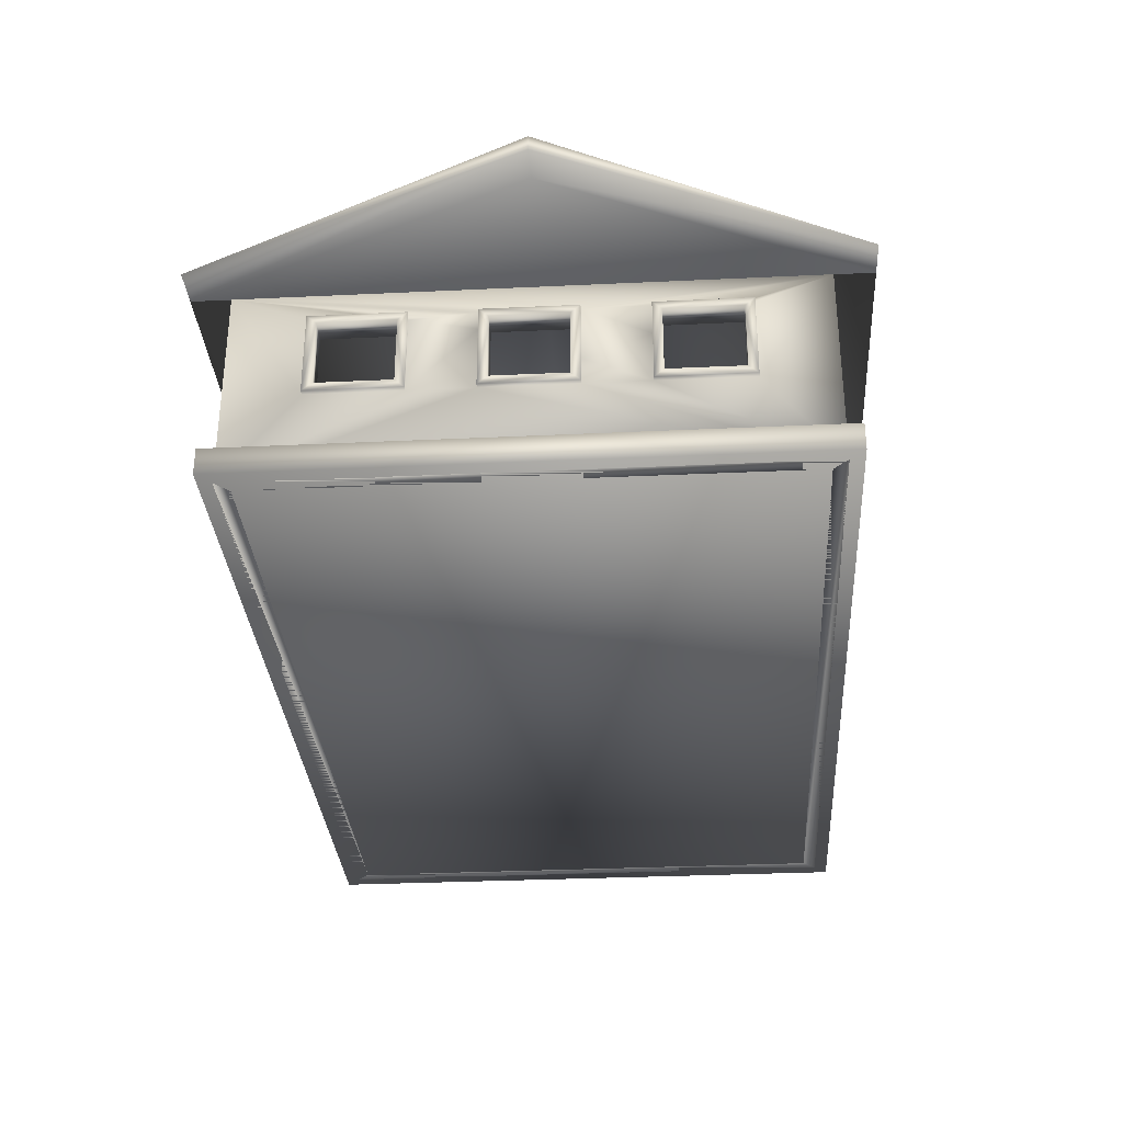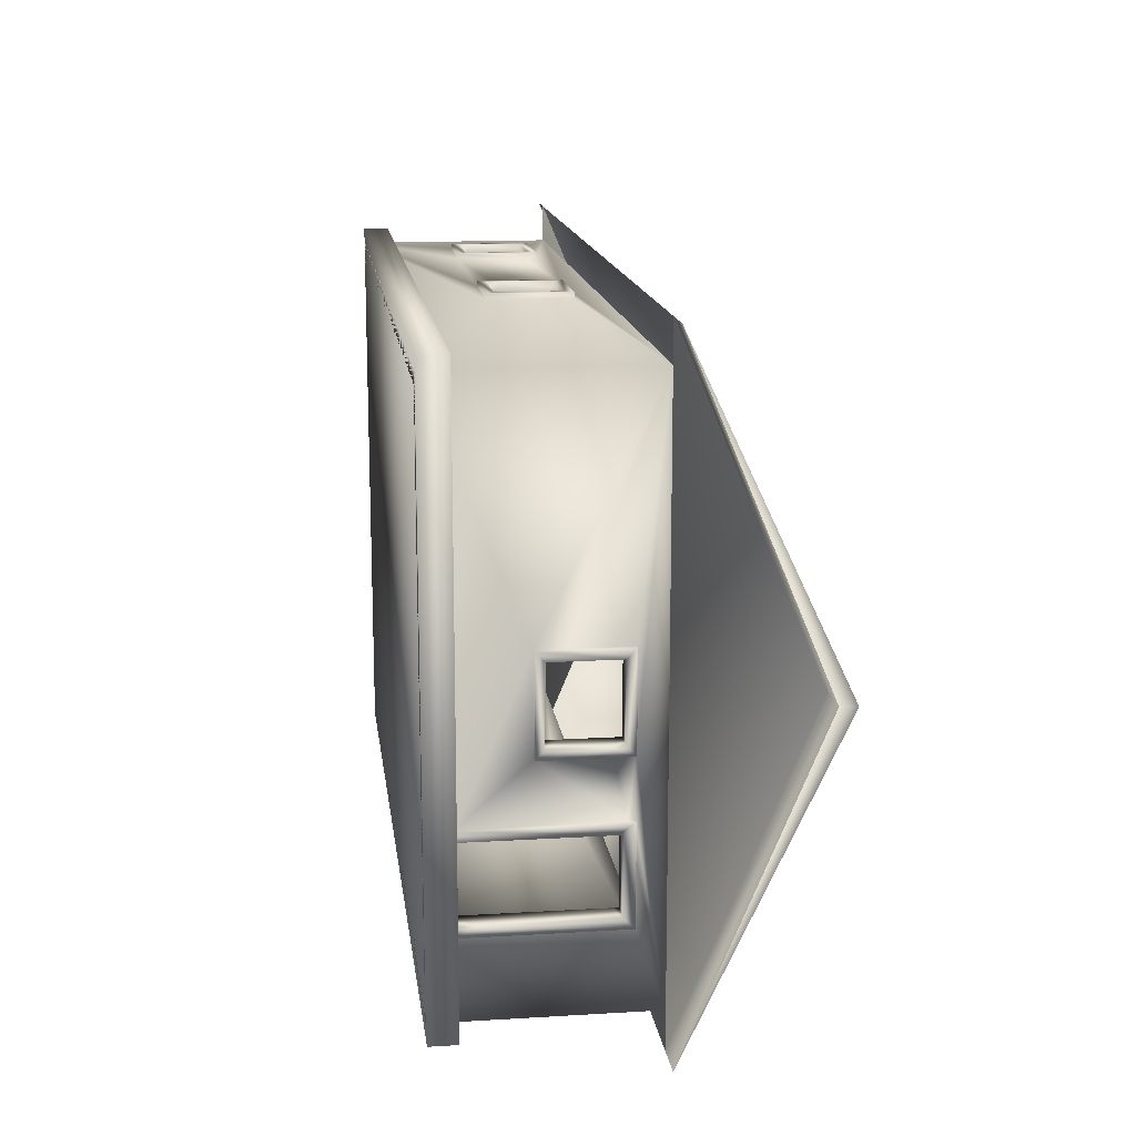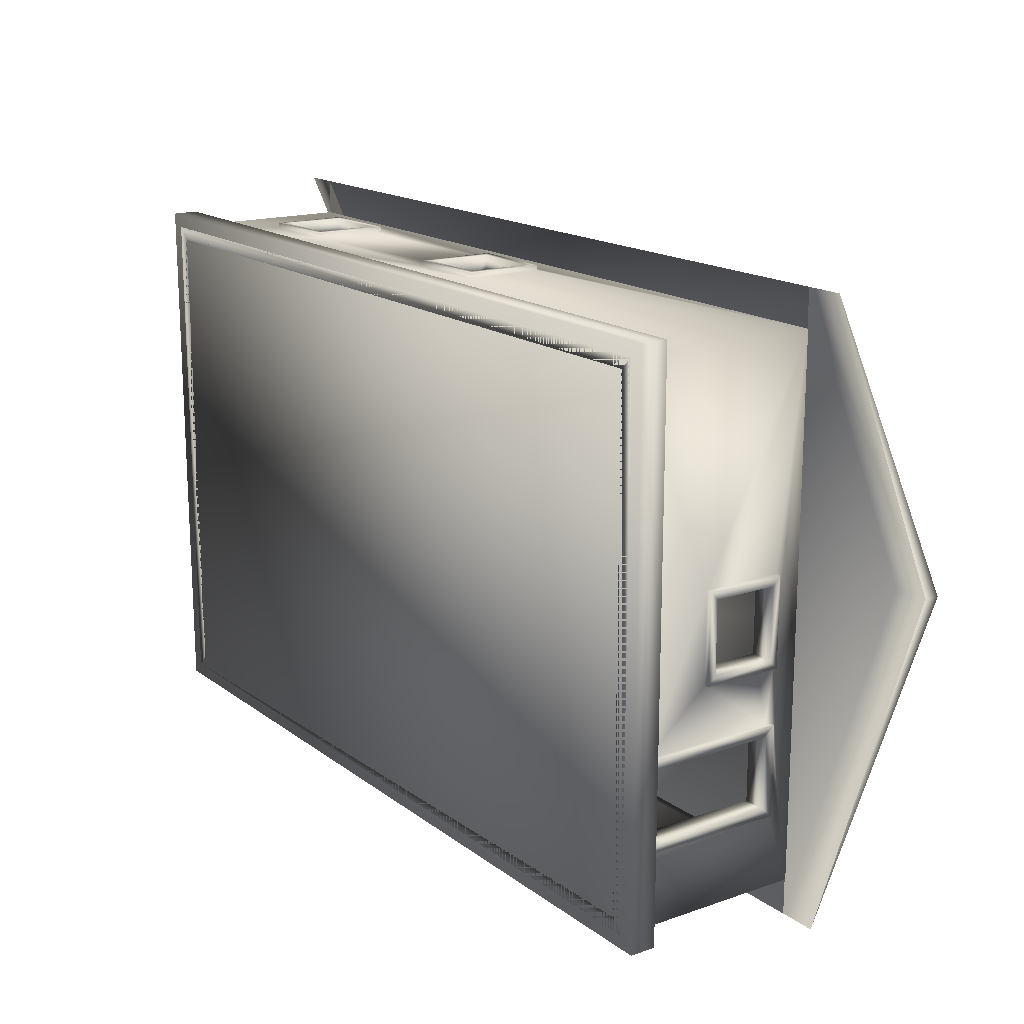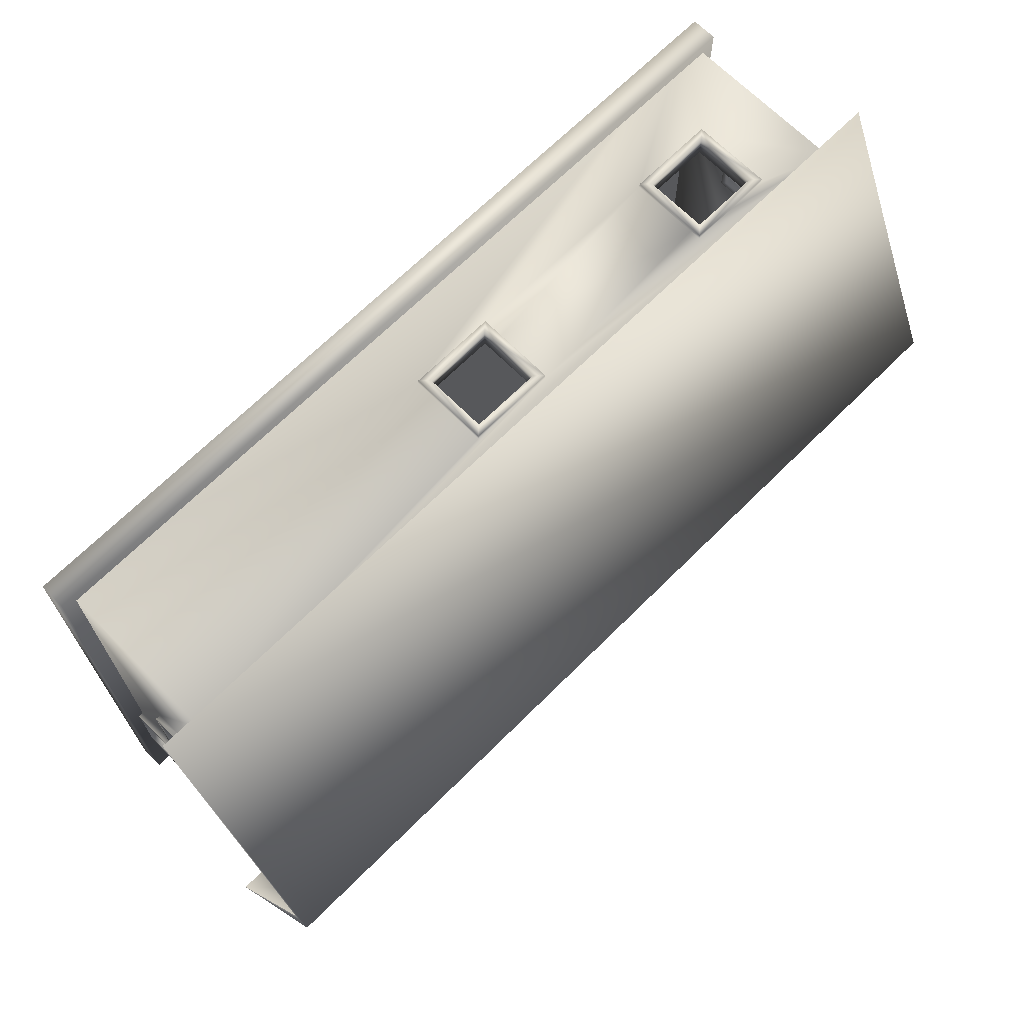
<metadata>
{"format":"obj","ext":"obj","renderer":"f3d","projection":"perspective","resolution":1024,"background":"white","views":[{"elev":-31.8,"azim":-86.2,"up":"+Y"},{"elev":14.6,"azim":82.6,"up":"+Z"},{"elev":16.7,"azim":55.2,"up":"+Z"},{"elev":68.3,"azim":135.1,"up":"+Z"}]}
</metadata>
<code>
o 0base_Cube.006
v -5.693 -1e-06 3.689
v -5.693 0.3452 3.689
v -5.693 0.3452 -3.689
v -5.693 1e-06 -3.689
v 5.693 0.3452 -3.689
v 5.693 1e-06 -3.689
v 5.693 0.3452 3.689
v 5.693 -1e-06 3.689
f 1 2 3 4
f 4 3 5 6
f 6 5 7 8
f 8 7 2 1
f 4 6 8 1
f 5 3 2 7
o 0roof_Cube.003
v -6 2.589 4
v -6 4.273 1e-06
v -5.504 4.273 1e-06
v -5.504 2.589 4
v -6 2.589 -4
v -6 4.485 1e-06
v 6 4.485 1e-06
v 6 2.589 -3.994
v 6 2.589 4
v 6 4.273 0.006386
v 6 2.589 -3.994
v 6 4.273 0.006386
v 5.495 4.273 0.006386
v 5.495 2.589 -3.994
v 6 2.589 4
v 5.495 2.589 4
v -5.504 2.589 -4
f 16 18 20 19
f 18 17 23 20
f 9 10 11 12
f 13 14 15 16
f 17 15 14 9
f 13 10 14
f 18 16 15
f 10 9 14
f 17 18 15
f 19 20 21 22
f 20 23 24 21
f 10 13 25 11
f 22 21 24
f 12 11 25
o 0frontwall_Cube.009
v 5.573 2.243 -1.326
v 5.506 2.16 -1.326
v 5.573 0.3452 -1.326
v 5.267 2.243 -2.526
v 5.334 0.3452 -2.526
v 5.267 0.3452 -2.526
v 5.267 2.243 -1.326
v 5.334 2.243 -2.448
v 5.264 1.279 0.4723
v 5.264 1.279 -0.4723
v 5.264 1.172 -0.5903
v 5.264 2.243 -0.5903
v 5.334 1.523 -0.5903
v 5.264 1.172 0.5903
v 5.334 1.172 -0.5903
v 5.334 1.172 0.5903
v 5.264 2.243 0.5903
v 5.334 2.243 -0.5903
v 5.334 2.243 0.5903
v 5.264 2.136 0.4723
v 5.506 2.243 -2.526
v 5.573 0.3452 -2.526
v 5.506 0.3452 -2.526
v 5.334 1.808 -1.326
v 5.267 0.3452 -1.326
v 5.506 2.243 -1.716
v 5.573 2.243 -2.526
v 5.573 2.108 -2.398
v 5.267 2.108 -2.398
v 5.267 2.041 -2.398
v 5.267 2.108 -1.453
v 5.573 2.108 -1.453
v 5.573 2.041 -1.453
v 5.573 0.3481 -1.453
v 5.267 0.3481 -2.398
v 5.267 0.3481 -1.453
v -3.41 2.243 3.269
v -3.41 1.172 3.339
v -3.41 1.172 3.269
v -4.472 1.279 3.269
v -4.59 1.172 3.269
v 0.5903 2.243 3.269
v 0.5903 1.172 3.339
v 0.5903 1.172 3.269
v -0.5903 1.172 3.269
v -0.4723 1.279 3.269
v -0.5903 2.004 3.339
v -0.5903 2.243 3.269
v 0.5903 2.243 3.339
v -0.5903 2.243 3.339
v -0.4723 2.136 3.269
v 0.4723 2.136 3.269
v -4.59 2.004 3.339
v -4.59 2.243 3.269
v -3.41 2.243 3.339
v -4.59 2.243 3.339
v -4.472 2.136 3.269
v -3.528 2.136 3.269
v -1.528 1.279 -3.269
v -2.472 1.279 -3.269
v -2.59 1.172 -3.269
v -2.59 2.243 -3.269
v -2.59 1.412 -3.339
v -1.41 1.172 -3.269
v -2.59 1.172 -3.339
v -1.41 1.172 -3.339
v -1.41 2.243 -3.269
v -2.59 2.243 -3.339
v -1.41 2.243 -3.339
v -1.528 2.136 -3.269
v -5.264 2.243 -1.41
v -5.334 1.841 -1.41
v -5.264 1.172 -1.41
v -5.264 1.172 -2.59
v -5.264 1.279 -1.528
v -5.264 1.279 1.528
v -5.264 1.279 2.472
v -5.264 1.172 2.59
v -5.264 1.172 -0.5903
v -5.264 1.279 -0.4723
v -5.264 1.172 0.5903
v -5.334 1.172 -0.5903
v -5.334 1.523 -0.5903
v -5.334 1.172 0.5903
v -5.334 2.243 -0.5903
v -5.264 2.243 0.5903
v -5.264 2.243 -0.5903
v -5.334 2.243 0.5903
v -5.264 2.136 0.4723
v -5.264 2.136 -0.4723
v -5.334 2.004 1.41
v -5.264 2.243 1.41
v -5.264 1.172 1.41
v -5.334 1.172 1.41
v -5.334 1.172 2.59
v -5.334 2.243 2.59
v -5.334 2.243 1.41
v -5.264 2.136 1.528
v -5.264 2.243 2.59
v -5.334 2.243 -2.59
v -5.334 1.172 -2.59
v -5.334 1.172 -1.41
v -5.334 2.243 -2.448
v -5.264 2.243 -2.59
v -5.264 2.136 -1.528
v 5.506 0.3452 -1.326
v 5.506 2.243 -1.326
v 5.334 2.243 -2.526
v 5.573 0.5473 -2.398
v 5.573 0.3481 -2.398
v 5.334 2.243 -1.326
v 5.264 1.44 -0.4723
v 5.264 2.136 -0.4723
v -3.528 1.279 3.269
v -0.4723 1.976 3.269
v 0.4723 1.279 3.269
v -0.5903 1.172 3.339
v -4.59 1.172 3.339
v -2.472 1.44 -3.269
v -2.472 2.136 -3.269
v -5.334 2.243 -1.41
v -5.264 1.279 -2.472
v -5.264 2.136 -2.472
v -5.264 1.44 -1.528
v -5.264 1.44 2.472
v -5.264 1.279 0.4723
v -5.264 1.44 -0.4723
v -5.264 2.136 2.472
v 5.334 0.3452 -1.326
v 5.334 2e-06 -3.339
v 5.506 2.589 -3.511
v 5.506 1e-06 -3.511
v 5.506 2.589 3.511
v 5.334 -1e-06 3.339
v 5.506 -1e-06 3.511
v -5.506 -1e-06 3.511
v -5.334 -1e-06 3.339
v -5.334 2e-06 -3.339
v -5.506 2.589 -3.511
v -5.506 1e-06 -3.511
v -5.506 2.589 3.511
v 5.334 2.589 -3.339
v 5.334 2.589 3.339
v -5.334 2.589 -3.339
v -5.334 2.589 3.339
v 5.506 1.172 0.5903
v 5.506 2.243 -0.5903
v -0.5903 1.172 3.511
v -3.41 1.172 3.511
v -3.41 2.243 3.511
v -0.5903 2.243 3.511
v -1.41 1.172 -3.511
v -1.41 2.243 -3.511
v -2.59 2.243 -3.511
v -5.506 1.172 0.5903
v -5.506 1.172 -0.5903
v -5.506 2.243 0.5903
v 5.506 1.523 0.5903
v 5.506 1.172 -0.5903
v 5.506 2.004 -0.5903
v 5.506 2.243 0.5903
v 0.5903 1.172 3.511
v 0.5903 2.243 3.511
v -4.59 2.243 3.511
v -4.036 2.243 3.511
v -4.59 1.172 3.511
v -0.5903 1.433 3.511
v -3.41 2.096 3.511
v -2.59 1.172 -3.511
v -2.59 1.904 -3.511
v -1.41 1.626 -3.511
v -5.506 2.243 2.448
v -5.506 2.243 2.59
v -5.506 1.172 2.59
v -5.506 2.243 -2.59
v -5.506 2.243 -1.716
v -5.506 1.172 -2.59
v -5.506 1.172 1.41
v -5.506 1.841 1.41
v -5.506 1.523 0.5903
v -5.506 2.004 -0.5903
v -5.506 2.178 -1.41
v -5.506 1.172 -1.41
v -5.506 2.243 1.41
v -5.506 2.243 -1.41
v -5.506 2.243 -0.5903
v 5.576 2.243 0.5903
v 5.576 1.172 0.5903
v 5.576 1.172 -0.5903
v 5.576 1.279 -0.4723
v 5.576 2.243 -0.5903
v 5.576 2.136 -0.4723
v -3.528 1.279 3.581
v -4.472 1.279 3.581
v -4.59 1.172 3.581
v -4.59 2.243 3.581
v -3.41 1.172 3.581
v -3.41 2.243 3.581
v 0.4723 1.279 3.581
v -0.4723 1.279 3.581
v -0.5903 1.172 3.581
v -0.5903 2.243 3.581
v 0.5903 1.172 3.581
v 0.5903 2.243 3.581
v 0.4723 2.136 3.581
v -3.528 2.136 3.581
v -4.472 2.136 3.581
v -1.41 2.243 -3.581
v -1.41 1.172 -3.581
v -2.59 1.172 -3.581
v -2.472 1.279 -3.581
v -2.59 2.243 -3.581
v -2.472 2.136 -3.581
v -5.576 1.279 -1.528
v -5.576 1.279 -2.472
v -5.576 1.172 -2.59
v -5.576 2.243 -2.59
v -5.576 1.172 -1.41
v -5.576 2.243 -1.41
v -5.576 1.172 2.59
v -5.576 1.279 1.528
v -5.576 1.172 1.41
v -5.576 2.243 1.41
v -5.576 2.243 2.59
v -5.576 1.172 0.5903
v -5.576 1.172 -0.5903
v -5.576 1.976 -0.4723
v -5.576 2.243 -0.5903
v -5.576 2.243 0.5903
v -5.576 2.136 0.4723
v -5.576 2.136 1.528
v -5.576 2.136 2.472
v -5.576 2.136 -2.472
v -5.576 2.136 -1.528
v 5.576 1.976 -0.4723
v 5.576 1.279 0.4723
v 5.576 2.136 0.4723
v -4.472 1.44 3.581
v -0.4723 1.44 3.581
v -0.4723 2.136 3.581
v -2.472 1.976 -3.581
v -1.528 1.279 -3.581
v -1.528 2.136 -3.581
v -5.576 1.976 -1.528
v -5.576 1.976 2.472
v -5.576 1.279 2.472
v -5.576 1.279 0.4723
v -5.576 1.279 -0.4723
v -5.576 2.136 -0.4723
f 61 60 31
f 47 59 28
f 31 154 50
f 155 156 157
f 158 159 160
f 157 159 155
f 48 28 131
f 159 161 162
f 163 164 165
f 165 155 163
f 124 120 103
f 162 166 161
f 163 161 165
f 50 61 31
f 47 135 59
f 31 30 154
f 155 167 156
f 158 168 159
f 157 160 159
f 50 154 49
f 48 47 28
f 159 160 161
f 163 169 164
f 165 157 155
f 124 121 120
f 162 170 166
f 163 162 161
f 131 171 160
f 156 168 158
f 158 172 156
f 173 174 161
f 170 158 168
f 175 176 166
f 165 177 157
f 156 169 167
f 178 179 164
f 161 180 181
f 166 169 164
f 164 182 166
f 156 51 46
f 156 46 157
f 183 158 171
f 171 158 160
f 157 46 48
f 131 27 184
f 157 48 131
f 184 171 131
f 27 185 184
f 160 157 131
f 156 167 168
f 158 183 186
f 172 185 27
f 158 186 172
f 51 156 132
f 172 27 132
f 132 156 172
f 160 158 187
f 158 188 187
f 189 190 166
f 191 189 166
f 161 160 187
f 173 192 174
f 161 187 173
f 191 166 161
f 192 193 174
f 174 191 161
f 170 166 158
f 158 166 176
f 175 193 176
f 166 190 175
f 176 188 158
f 193 192 176
f 156 157 177
f 165 164 194
f 164 195 194
f 177 196 156
f 165 194 177
f 156 164 169
f 156 196 178
f 179 195 164
f 156 178 164
f 166 197 198
f 166 198 199
f 200 201 164
f 202 200 164
f 161 166 199
f 203 204 205
f 161 199 203
f 202 164 165
f 206 207 208
f 208 202 165
f 165 161 181
f 203 205 180
f 181 206 208
f 203 180 161
f 181 208 165
f 166 170 169
f 197 166 209
f 164 201 210
f 210 207 211
f 207 206 211
f 209 166 182
f 205 204 182
f 210 211 164
f 182 204 209
f 164 211 182
f 159 154 155
f 136 43 167
f 162 142 68
f 75 170 74
f 80 81 170
f 163 88 169
f 169 94 167
f 122 113 170
f 170 110 169
f 163 127 107
f 159 168 41
f 168 44 41
f 133 33 167
f 30 133 155
f 159 41 154
f 40 38 49
f 40 49 154
f 133 167 155
f 41 40 154
f 154 30 155
f 168 167 43
f 136 49 43
f 167 33 136
f 43 44 168
f 49 38 43
f 162 170 143
f 143 63 162
f 170 78 143
f 68 159 162
f 162 63 142
f 168 159 68
f 168 68 74
f 75 72 170
f 168 74 170
f 72 142 63
f 72 63 80
f 81 78 170
f 170 72 80
f 163 155 91
f 90 88 163
f 163 91 90
f 169 88 93
f 94 91 167
f 169 93 94
f 91 155 167
f 170 162 120
f 170 120 121
f 122 116 113
f 170 121 122
f 128 169 146
f 170 113 110
f 110 108 97
f 146 169 110
f 110 97 146
f 109 113 116
f 119 120 162
f 109 116 119
f 97 108 127
f 109 119 162
f 127 108 107
f 107 109 162
f 169 128 125
f 126 127 163
f 169 125 126
f 107 162 163
f 163 169 126
f 26 27 28
f 29 30 31
f 32 33 29
f 34 35 36
f 37 38 36
f 39 40 41
f 42 43 37
f 44 39 41
f 45 42 37
f 46 47 48
f 49 32 50
f 51 26 52
f 53 54 55
f 56 57 58
f 29 56 32
f 57 53 52
f 59 60 61
f 53 56 54
f 62 63 64
f 65 64 66
f 67 68 69
f 70 71 69
f 72 73 70
f 68 70 69
f 74 73 75
f 76 73 77
f 78 79 66
f 63 66 64
f 80 79 81
f 82 79 83
f 84 85 86
f 87 88 86
f 89 90 91
f 92 93 87
f 94 89 91
f 95 92 87
f 96 97 98
f 99 100 98
f 101 102 103
f 104 105 106
f 107 108 104
f 109 104 106
f 110 111 112
f 106 113 109
f 112 114 115
f 116 117 118
f 119 103 120
f 121 117 122
f 123 117 124
f 125 99 126
f 126 98 127
f 128 96 129
f 130 129 96
f 131 28 27
f 26 132 27
f 50 32 56
f 50 56 61
f 55 29 31
f 60 55 31
f 29 133 30
f 47 134 135
f 59 58 28
f 58 26 28
f 133 29 33
f 32 136 33
f 36 39 34
f 35 137 36
f 40 36 38
f 37 43 38
f 39 36 40
f 42 44 43
f 44 42 39
f 37 36 137
f 37 137 138
f 34 39 42
f 37 138 45
f 45 34 42
f 46 52 47
f 49 136 32
f 52 46 51
f 51 132 26
f 55 60 134
f 134 53 55
f 60 135 134
f 58 59 61
f 61 56 58
f 29 55 54
f 54 56 29
f 26 58 57
f 53 134 52
f 26 57 52
f 134 47 52
f 59 135 60
f 53 57 56
f 62 80 63
f 65 139 64
f 67 74 68
f 70 73 140
f 71 141 69
f 70 140 71
f 70 142 72
f 72 75 73
f 68 142 70
f 74 67 73
f 67 69 141
f 67 141 77
f 76 140 73
f 67 77 73
f 66 143 78
f 78 81 79
f 63 143 66
f 80 62 79
f 62 64 139
f 62 139 83
f 65 66 79
f 62 83 79
f 82 65 79
f 86 89 84
f 85 144 86
f 90 86 88
f 87 93 88
f 89 86 90
f 92 94 93
f 94 92 89
f 87 86 144
f 87 144 145
f 84 89 92
f 87 145 95
f 95 84 92
f 127 98 97
f 96 146 97
f 99 129 147
f 129 148 147
f 100 149 98
f 99 147 100
f 103 118 101
f 102 150 103
f 151 106 105
f 104 152 105
f 112 104 108
f 108 110 112
f 109 107 104
f 110 113 111
f 106 111 113
f 152 104 112
f 111 106 151
f 111 151 114
f 115 152 112
f 111 114 112
f 118 119 116
f 116 122 117
f 119 118 103
f 121 124 117
f 124 103 150
f 124 150 153
f 101 118 117
f 124 153 123
f 123 101 117
f 125 129 99
f 126 99 98
f 129 125 128
f 128 146 96
f 96 98 149
f 130 148 129
f 96 149 130
f 260 138 137
f 34 262 261
f 261 35 34
f 217 45 138
f 140 265 264
f 141 230 77
f 224 71 225
f 76 230 265
f 82 232 263
f 139 231 83
f 218 65 219
f 82 231 232
f 266 145 144
f 84 268 267
f 84 236 85
f 238 95 145
f 115 274 252
f 255 151 272
f 105 272 151
f 114 274 115
f 101 256 246
f 270 153 150
f 102 246 271
f 123 257 256
f 147 258 240
f 269 130 149
f 100 240 239
f 148 259 258
f 137 35 215
f 215 260 137
f 217 138 260
f 34 45 262
f 261 215 35
f 217 262 45
f 264 225 71
f 140 76 265
f 264 71 140
f 141 224 230
f 224 141 71
f 76 77 230
f 263 219 65
f 65 82 263
f 139 218 231
f 218 139 65
f 82 83 231
f 144 85 236
f 236 266 144
f 238 145 266
f 84 95 268
f 84 267 236
f 238 268 95
f 273 105 152
f 152 115 252
f 252 273 152
f 255 114 151
f 105 273 272
f 114 255 274
f 101 123 256
f 150 102 271
f 271 270 150
f 257 153 270
f 102 101 246
f 123 153 257
f 147 148 258
f 149 100 239
f 239 269 149
f 259 130 269
f 100 147 240
f 148 130 259
f 212 183 213
f 214 215 213
f 185 216 214
f 184 213 171
f 186 216 172
f 217 216 212
f 218 219 220
f 221 191 220
f 222 191 174
f 223 190 221
f 224 225 226
f 227 192 226
f 228 173 187
f 229 176 227
f 188 228 187
f 230 229 227
f 193 223 222
f 231 223 232
f 233 196 234
f 235 236 234
f 195 237 235
f 177 235 234
f 178 237 179
f 238 237 233
f 239 240 241
f 242 202 241
f 241 208 243
f 244 201 242
f 245 246 247
f 248 204 247
f 247 199 245
f 249 197 248
f 180 205 250
f 251 252 253
f 253 211 206
f 250 181 180
f 253 182 211
f 254 253 255
f 198 245 199
f 256 257 249
f 207 244 243
f 258 259 244
f 171 213 183
f 212 186 183
f 214 216 260
f 215 261 213
f 214 260 215
f 214 184 185
f 185 172 216
f 184 214 213
f 186 212 216
f 212 213 262
f 213 261 262
f 217 260 216
f 212 262 217
f 220 222 218
f 219 263 220
f 221 189 191
f 222 220 191
f 189 221 190
f 223 175 190
f 226 228 224
f 225 264 226
f 173 226 192
f 227 176 192
f 228 226 173
f 229 188 176
f 188 229 228
f 227 226 264
f 227 264 265
f 224 228 229
f 227 265 230
f 230 224 229
f 222 174 193
f 193 175 223
f 221 220 263
f 221 263 232
f 218 222 223
f 221 232 223
f 231 218 223
f 177 234 196
f 233 178 196
f 235 237 266
f 236 267 234
f 235 266 236
f 235 194 195
f 195 179 237
f 177 194 235
f 178 233 237
f 233 234 267
f 233 267 268
f 238 266 237
f 233 268 238
f 243 244 269
f 243 269 239
f 258 242 241
f 243 239 241
f 240 258 241
f 242 200 202
f 241 202 208
f 200 242 201
f 244 210 201
f 245 249 270
f 245 270 271
f 256 248 247
f 245 271 246
f 246 256 247
f 203 247 204
f 248 209 204
f 247 203 199
f 209 248 197
f 249 198 197
f 254 250 205
f 205 182 254
f 251 250 272
f 273 252 251
f 251 272 273
f 206 181 251
f 251 253 206
f 250 251 181
f 253 254 182
f 272 250 254
f 253 252 274
f 255 272 254
f 253 274 255
f 198 249 245
f 249 248 256
f 257 270 249
f 243 208 207
f 207 210 244
f 244 242 258
f 259 269 244
o 0floor_Plane.006
v -5.334 0.362 3.339
v 5.334 0.362 3.339
v 5.334 0.362 -3.339
v -5.334 0.362 -3.339
f 275 276 277 278

</code>
